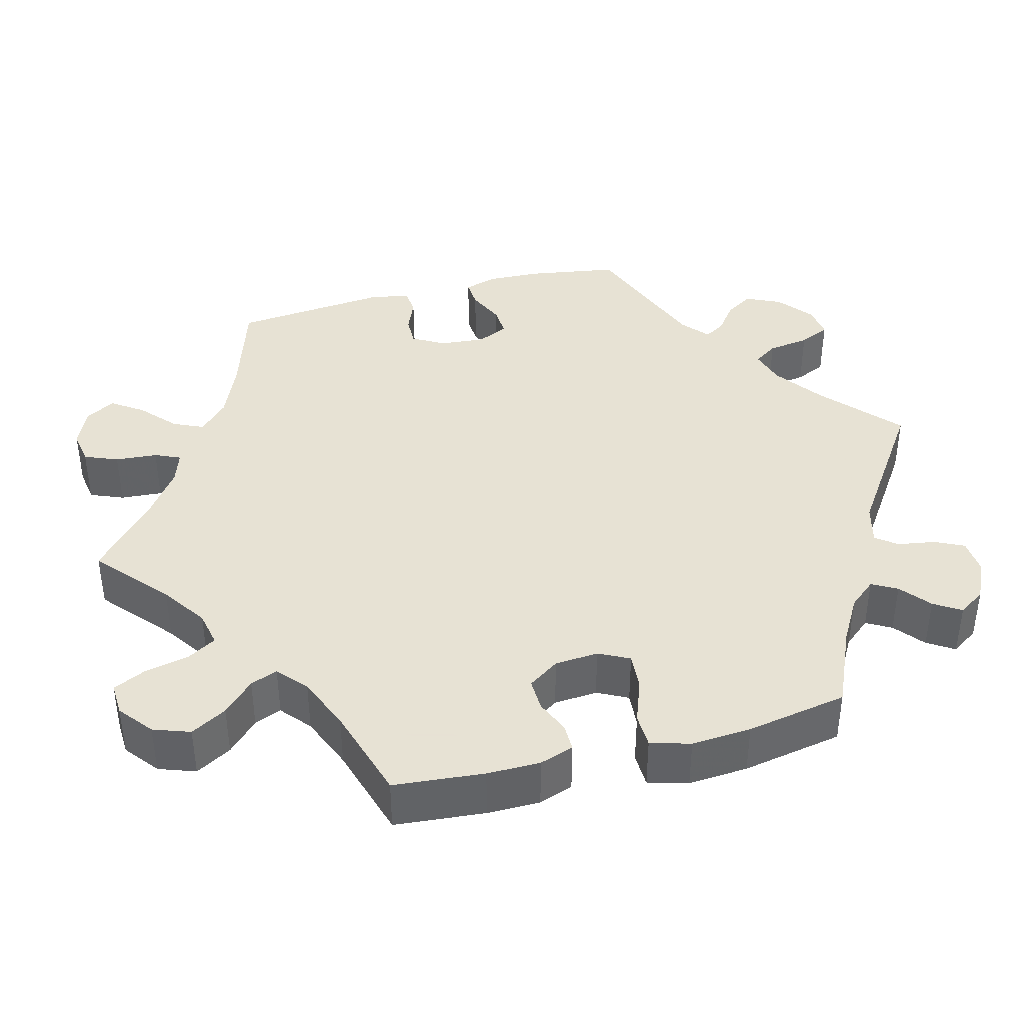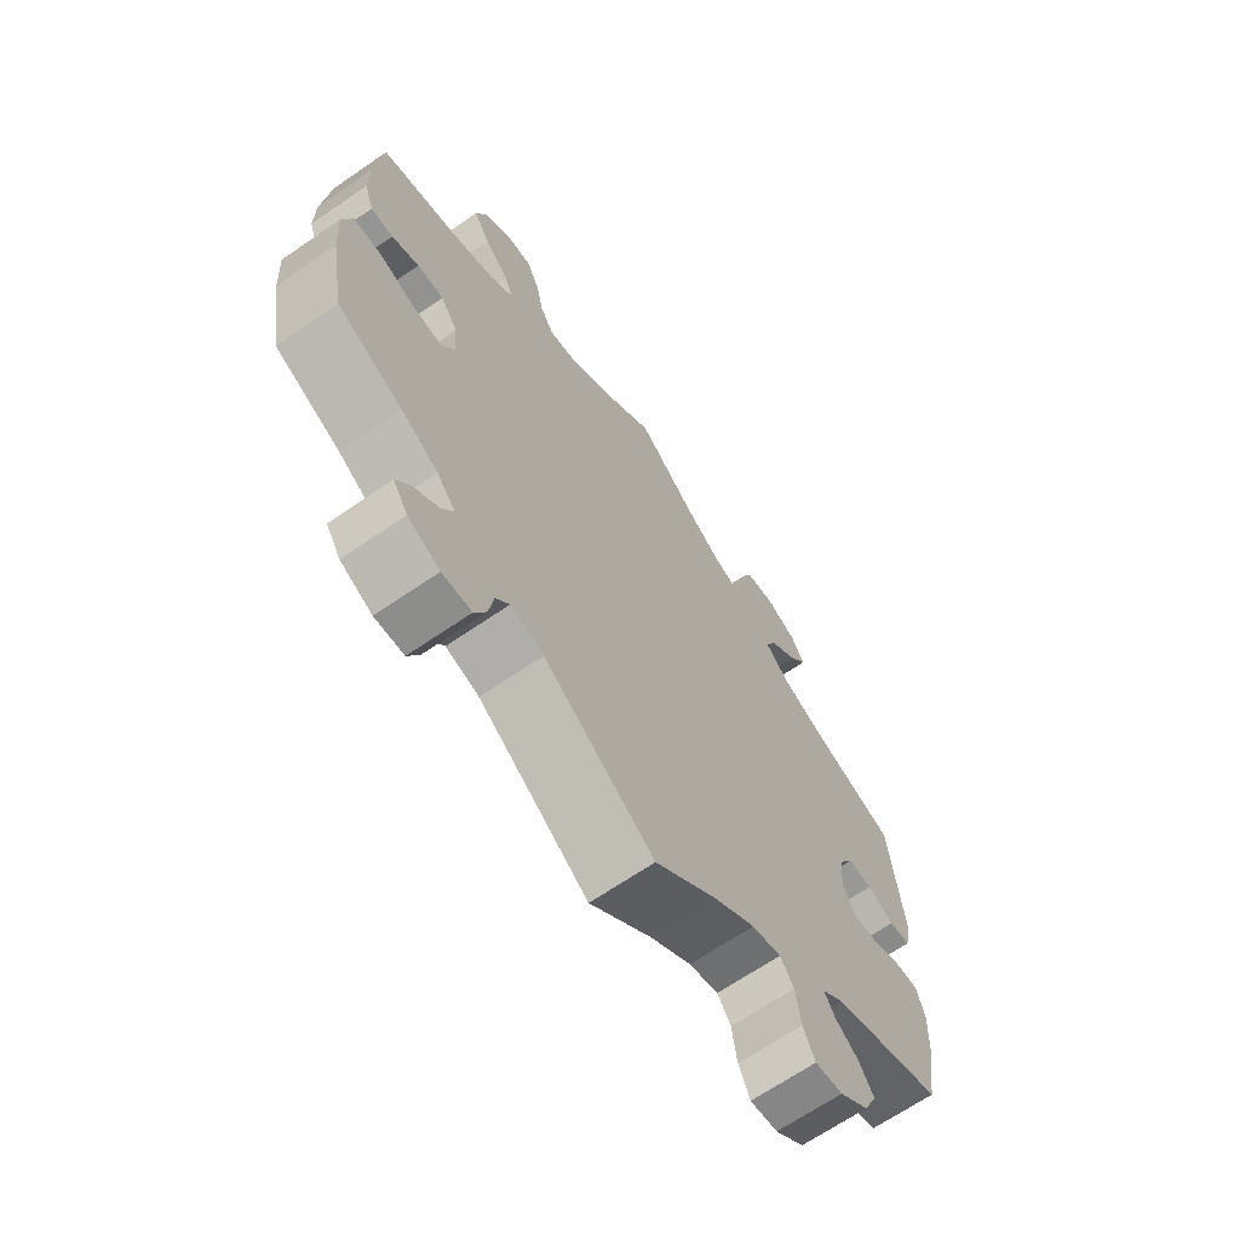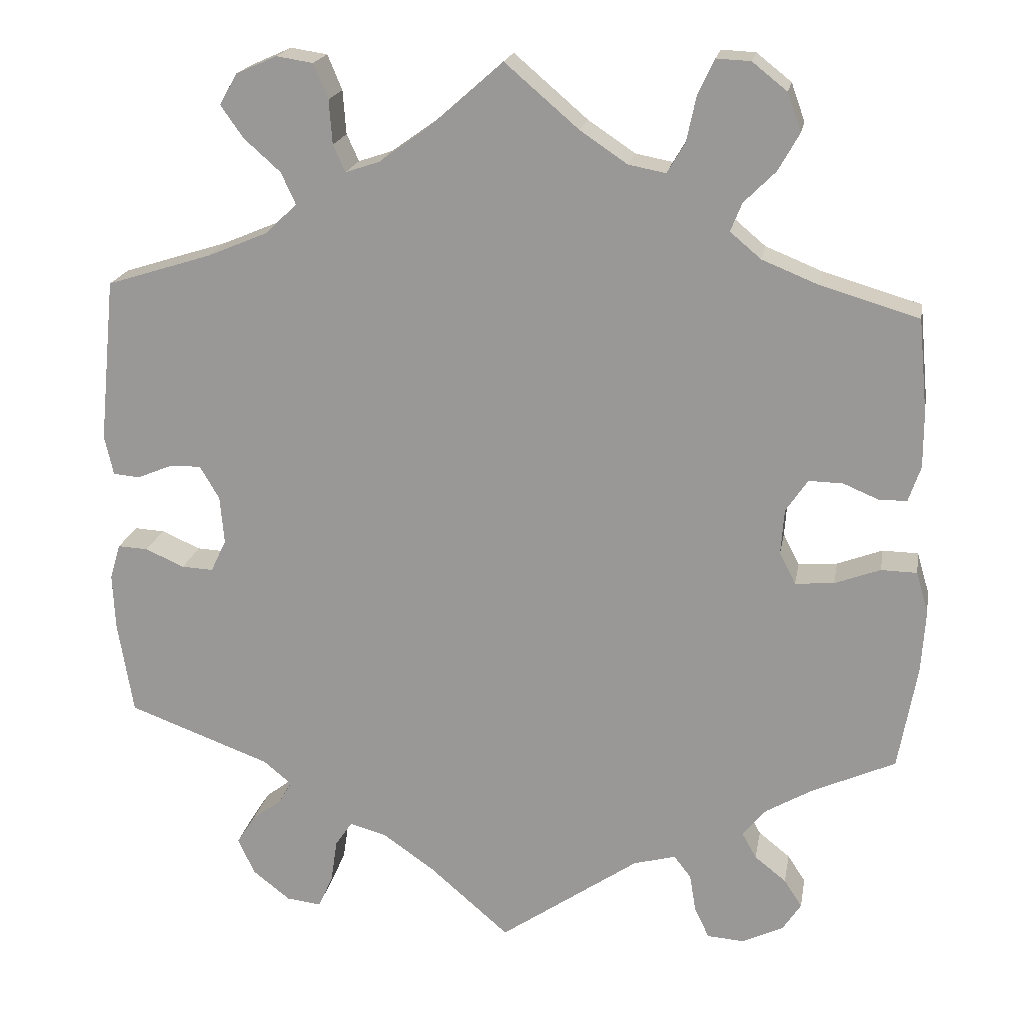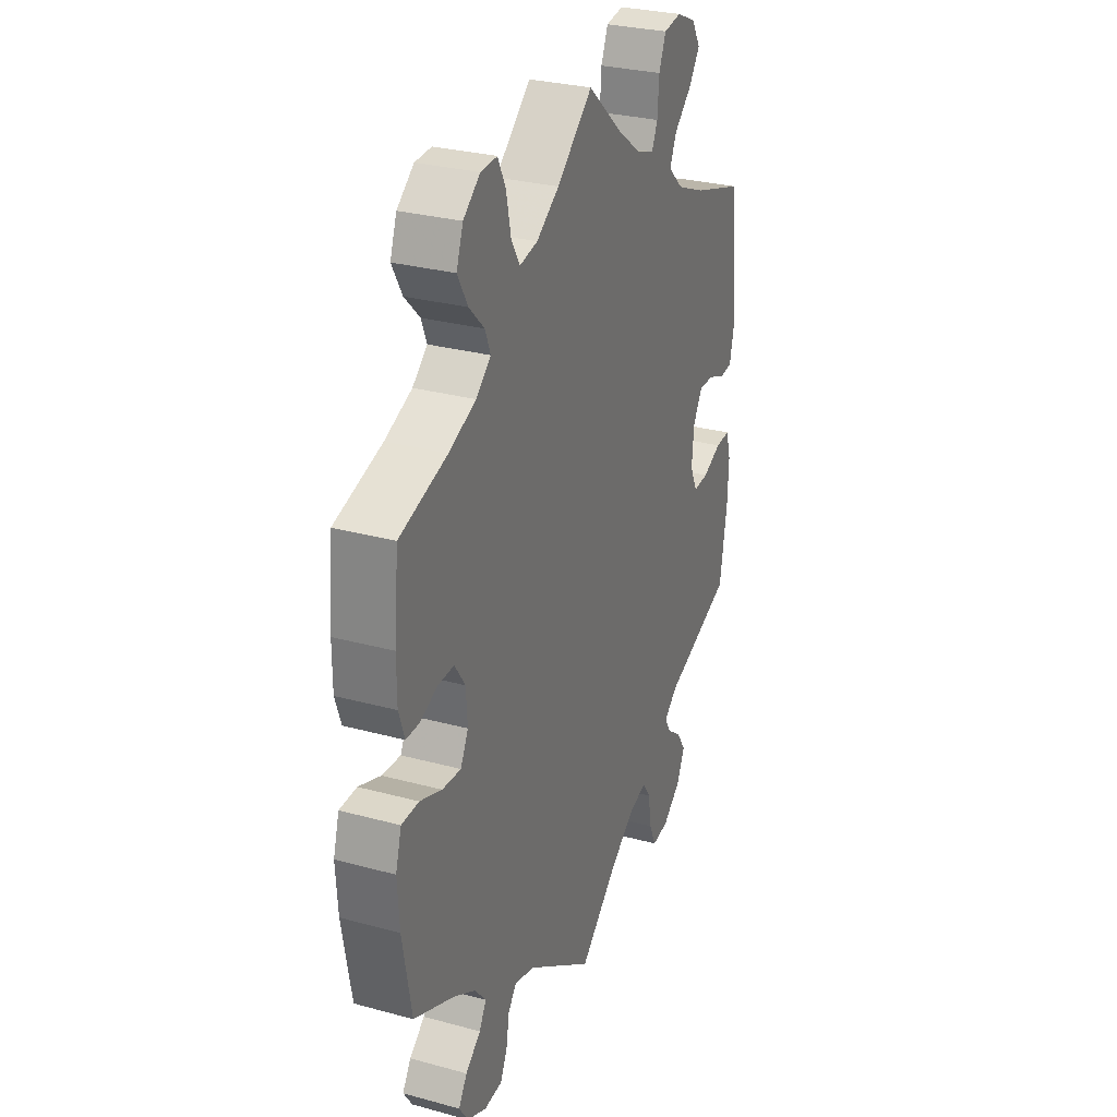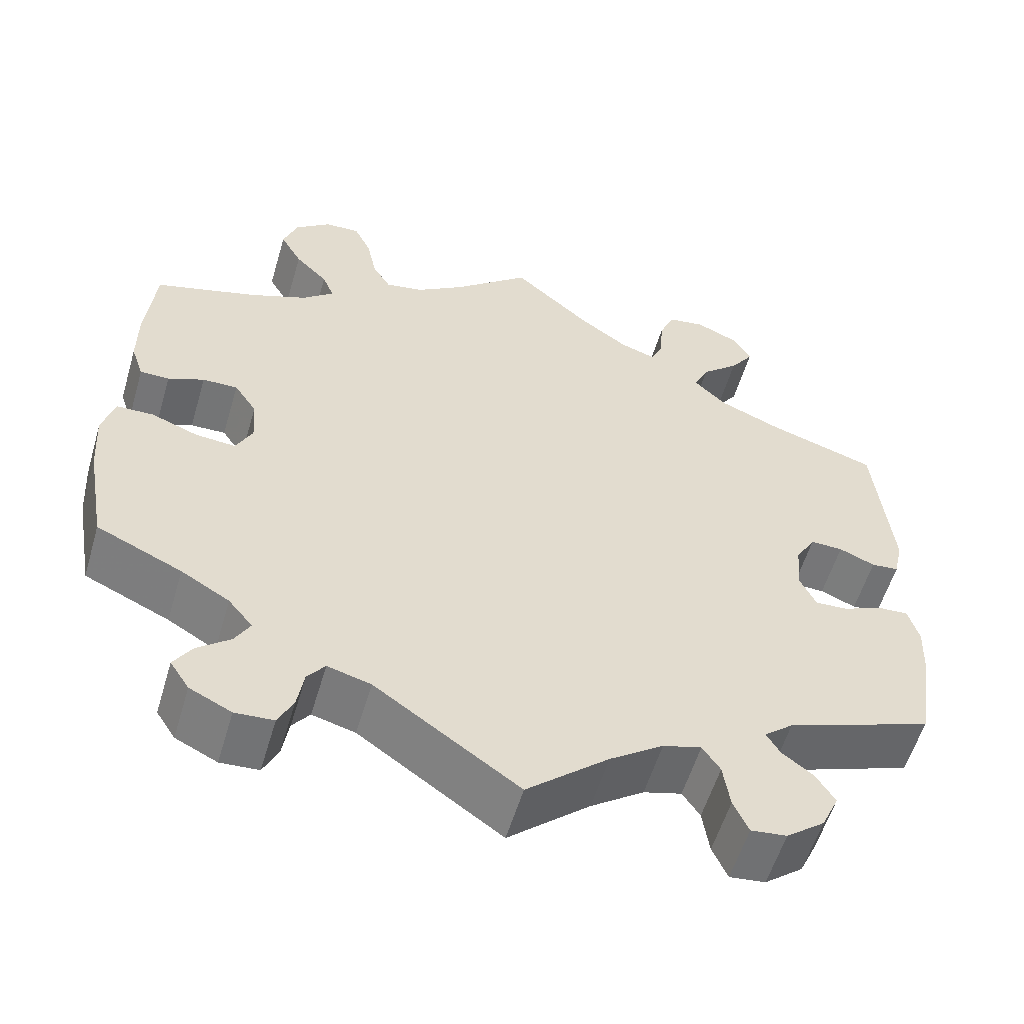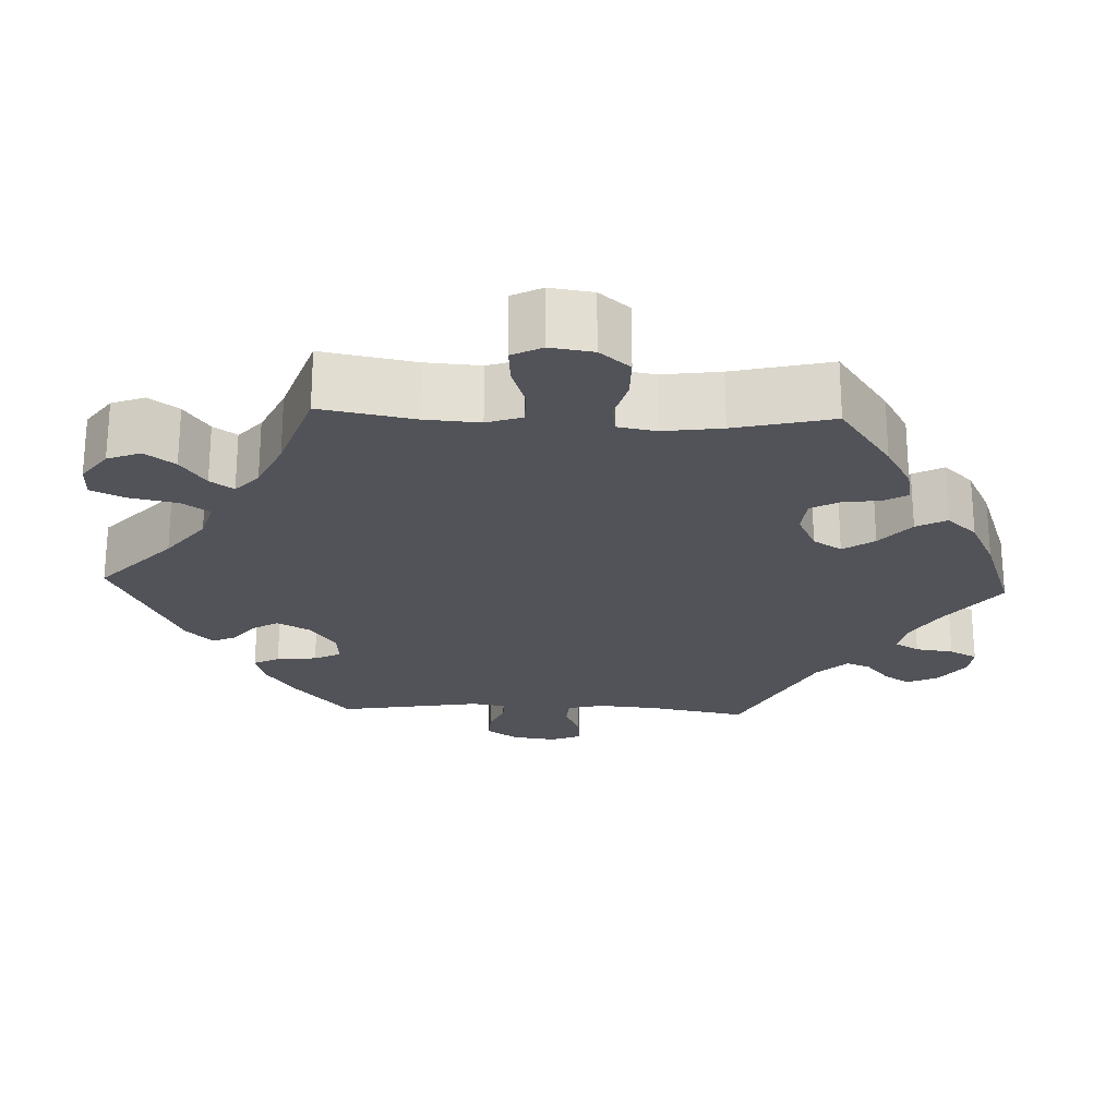
<metadata>
{"format":"obj","ext":"obj","renderer":"f3d","projection":"perspective","resolution":1024,"background":"white","views":[{"elev":39.7,"azim":75.0,"up":"+Y"},{"elev":-67.4,"azim":124.5,"up":"+Z"},{"elev":19.3,"azim":10.0,"up":"+Z"},{"elev":29.2,"azim":112.0,"up":"+Z"},{"elev":-56.6,"azim":163.6,"up":"+Z"},{"elev":-22.6,"azim":27.5,"up":"+Y"}]}
</metadata>
<code>
v -0.519 0.07 -0.173
v -0.522 0.07 -0.105
v -0.509 0.07 -0.061
v -0.472 0.07 -0.063
v -0.424 0.07 -0.084
v -0.385 0.07 -0.086
v -0.366 0.07 -0.046
v -0.371 0.07 0.013
v -0.395 0.07 0.054
v -0.434 0.07 0.053
v -0.477 0.07 0.035
v -0.51 0.07 0.038
v -0.521 0.07 0.087
v -0.501 0.07 0.289
v -0.371 0.07 0.33
v -0.297 0.07 0.361
v -0.258 0.07 0.398
v -0.276 0.07 0.437
v -0.321 0.07 0.477
v -0.349 0.07 0.517
v -0.327 0.07 0.555
v -0.277 0.07 0.577
v -0.232 0.07 0.57
v -0.214 0.07 0.527
v -0.21 0.07 0.473
v -0.195 0.07 0.44
v -0.153 0.07 0.454
v -0.094 0.07 0.496
v -0.001 0.07 0.578
v 0.09 0.07 0.5
v 0.148 0.07 0.461
v 0.194 0.07 0.452
v 0.216 0.07 0.489
v 0.228 0.07 0.546
v 0.248 0.07 0.588
v 0.29 0.07 0.586
v 0.333 0.07 0.552
v 0.35 0.07 0.505
v 0.324 0.07 0.459
v 0.285 0.07 0.42
v 0.271 0.07 0.385
v 0.309 0.07 0.353
v 0.378 0.07 0.325
v 0.5 0.07 0.289
v 0.511 0.07 0.173
v 0.511 0.07 0.105
v 0.496 0.07 0.061
v 0.461 0.07 0.061
v 0.418 0.07 0.079
v 0.376 0.07 0.08
v 0.349 0.07 0.04
v 0.345 0.07 -0.016
v 0.365 0.07 -0.055
v 0.413 0.07 -0.051
v 0.469 0.07 -0.03
v 0.513 0.07 -0.031
v 0.528 0.07 -0.082
v 0.523 0.07 -0.159
v 0.5 0.07 -0.289
v 0.398 0.07 -0.335
v 0.34 0.07 -0.369
v 0.311 0.07 -0.404
v 0.329 0.07 -0.436
v 0.368 0.07 -0.467
v 0.39 0.07 -0.501
v 0.367 0.07 -0.536
v 0.317 0.07 -0.56
v 0.271 0.07 -0.557
v 0.253 0.07 -0.52
v 0.245 0.07 -0.472
v 0.224 0.07 -0.445
v 0.172 0.07 -0.459
v 0 0.07 -0.578
v -0.098 0.07 -0.493
v -0.162 0.07 -0.448
v -0.208 0.07 -0.435
v -0.229 0.07 -0.466
v -0.237 0.07 -0.52
v -0.255 0.07 -0.56
v -0.298 0.07 -0.555
v -0.344 0.07 -0.519
v -0.365 0.07 -0.474
v -0.342 0.07 -0.438
v -0.305 0.07 -0.41
v -0.289 0.07 -0.383
v -0.324 0.07 -0.354
v -0.5 0.07 -0.289
v -0.519 0 -0.173
v -0.522 0 -0.105
v -0.509 0 -0.061
v -0.472 0 -0.063
v -0.424 0 -0.084
v -0.385 0 -0.086
v -0.366 0 -0.046
v -0.371 0 0.013
v -0.395 0 0.054
v -0.434 0 0.053
v -0.477 0 0.035
v -0.51 0 0.038
v -0.521 0 0.087
v -0.501 0 0.289
v -0.371 0 0.33
v -0.297 0 0.361
v -0.258 0 0.398
v -0.276 0 0.437
v -0.321 0 0.477
v -0.349 0 0.517
v -0.327 0 0.555
v -0.277 0 0.577
v -0.232 0 0.57
v -0.214 0 0.527
v -0.21 0 0.473
v -0.195 0 0.44
v -0.153 0 0.454
v -0.094 0 0.496
v -0.001 0 0.578
v 0.09 0 0.5
v 0.148 0 0.461
v 0.194 0 0.452
v 0.216 0 0.489
v 0.228 0 0.546
v 0.248 0 0.588
v 0.29 0 0.586
v 0.333 0 0.552
v 0.35 0 0.505
v 0.324 0 0.459
v 0.285 0 0.42
v 0.271 0 0.385
v 0.309 0 0.353
v 0.378 0 0.325
v 0.5 0 0.289
v 0.511 0 0.173
v 0.511 0 0.105
v 0.496 0 0.061
v 0.461 0 0.061
v 0.418 0 0.079
v 0.376 0 0.08
v 0.349 0 0.04
v 0.345 0 -0.016
v 0.365 0 -0.055
v 0.413 0 -0.051
v 0.469 0 -0.03
v 0.513 0 -0.031
v 0.528 0 -0.082
v 0.523 0 -0.159
v 0.5 0 -0.289
v 0.398 0 -0.335
v 0.34 0 -0.369
v 0.311 0 -0.404
v 0.329 0 -0.436
v 0.368 0 -0.467
v 0.39 0 -0.501
v 0.367 0 -0.536
v 0.317 0 -0.56
v 0.271 0 -0.557
v 0.253 0 -0.52
v 0.245 0 -0.472
v 0.224 0 -0.445
v 0.172 0 -0.459
v 0 0 -0.578
v -0.098 0 -0.493
v -0.162 0 -0.448
v -0.208 0 -0.435
v -0.229 0 -0.466
v -0.237 0 -0.52
v -0.255 0 -0.56
v -0.298 0 -0.555
v -0.344 0 -0.519
v -0.365 0 -0.474
v -0.342 0 -0.438
v -0.305 0 -0.41
v -0.289 0 -0.383
v -0.324 0 -0.354
v -0.5 0 -0.289
f 86 87 1 2
f 85 86 2 3
f 81 82 83 84
f 81 84 85
f 80 81 85
f 77 78 79 80
f 76 77 80 85
f 75 76 85 3
f 72 73 74
f 71 72 74 75
f 67 68 69 70
f 67 70 71
f 66 67 71
f 63 64 65 66
f 62 63 66 71
f 61 62 71 75
f 57 58 59 60
f 54 55 56 57
f 53 54 57 60
f 52 53 60 61
f 46 47 48 49
f 46 49 50
f 43 44 45 46
f 42 43 46 50
f 41 42 50 51
f 37 38 39 40
f 37 40 41
f 36 37 41
f 33 34 35 36
f 32 33 36 41
f 31 32 41 51
f 28 29 30
f 27 28 30 31
f 26 27 31 51
f 22 23 24 25
f 22 25 26
f 21 22 26
f 18 19 20 21
f 17 18 21 26
f 16 17 26 51
f 12 13 14 15
f 10 11 12 15
f 9 10 15 16
f 8 9 16 51
f 75 3 4 5
f 75 5 6
f 52 61 75 6
f 7 8 51 52
f 6 7 52
f 89 88 174 173
f 90 89 173 172
f 171 170 169 168
f 172 171 168
f 172 168 167
f 167 166 165 164
f 172 167 164 163
f 90 172 163 162
f 161 160 159
f 162 161 159 158
f 157 156 155 154
f 158 157 154
f 158 154 153
f 153 152 151 150
f 158 153 150 149
f 162 158 149 148
f 147 146 145 144
f 144 143 142 141
f 147 144 141 140
f 148 147 140 139
f 136 135 134 133
f 137 136 133
f 133 132 131 130
f 137 133 130 129
f 138 137 129 128
f 127 126 125 124
f 128 127 124
f 128 124 123
f 123 122 121 120
f 128 123 120 119
f 138 128 119 118
f 117 116 115
f 118 117 115 114
f 138 118 114 113
f 112 111 110 109
f 113 112 109
f 113 109 108
f 108 107 106 105
f 113 108 105 104
f 138 113 104 103
f 102 101 100 99
f 102 99 98 97
f 103 102 97 96
f 138 103 96 95
f 92 91 90 162
f 93 92 162
f 93 162 148 139
f 139 138 95 94
f 139 94 93
f 1 88 89 2
f 2 89 90 3
f 3 90 91 4
f 4 91 92 5
f 5 92 93 6
f 6 93 94 7
f 7 94 95 8
f 8 95 96 9
f 9 96 97 10
f 10 97 98 11
f 11 98 99 12
f 12 99 100 13
f 13 100 101 14
f 14 101 102 15
f 15 102 103 16
f 16 103 104 17
f 17 104 105 18
f 18 105 106 19
f 19 106 107 20
f 20 107 108 21
f 21 108 109 22
f 22 109 110 23
f 23 110 111 24
f 24 111 112 25
f 25 112 113 26
f 26 113 114 27
f 27 114 115 28
f 28 115 116 29
f 29 116 117 30
f 30 117 118 31
f 31 118 119 32
f 32 119 120 33
f 33 120 121 34
f 34 121 122 35
f 35 122 123 36
f 36 123 124 37
f 37 124 125 38
f 38 125 126 39
f 39 126 127 40
f 40 127 128 41
f 41 128 129 42
f 42 129 130 43
f 43 130 131 44
f 44 131 132 45
f 45 132 133 46
f 46 133 134 47
f 47 134 135 48
f 48 135 136 49
f 49 136 137 50
f 50 137 138 51
f 51 138 139 52
f 52 139 140 53
f 53 140 141 54
f 54 141 142 55
f 55 142 143 56
f 56 143 144 57
f 57 144 145 58
f 58 145 146 59
f 59 146 147 60
f 60 147 148 61
f 61 148 149 62
f 62 149 150 63
f 63 150 151 64
f 64 151 152 65
f 65 152 153 66
f 66 153 154 67
f 67 154 155 68
f 68 155 156 69
f 69 156 157 70
f 70 157 158 71
f 71 158 159 72
f 72 159 160 73
f 73 160 161 74
f 74 161 162 75
f 75 162 163 76
f 76 163 164 77
f 77 164 165 78
f 78 165 166 79
f 79 166 167 80
f 80 167 168 81
f 81 168 169 82
f 82 169 170 83
f 83 170 171 84
f 84 171 172 85
f 85 172 173 86
f 86 173 174 87
f 87 174 88 1

</code>
